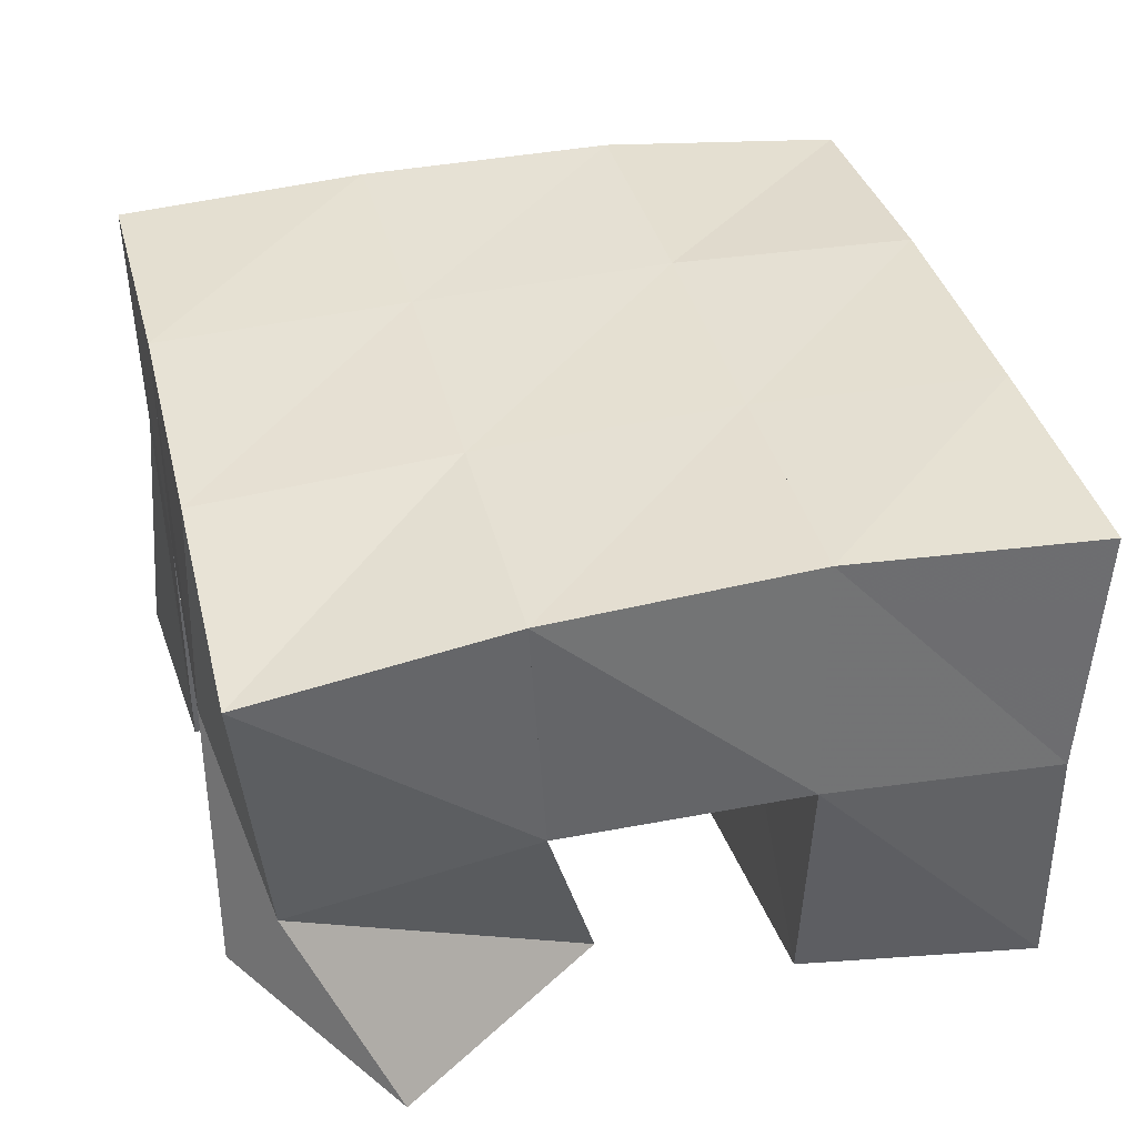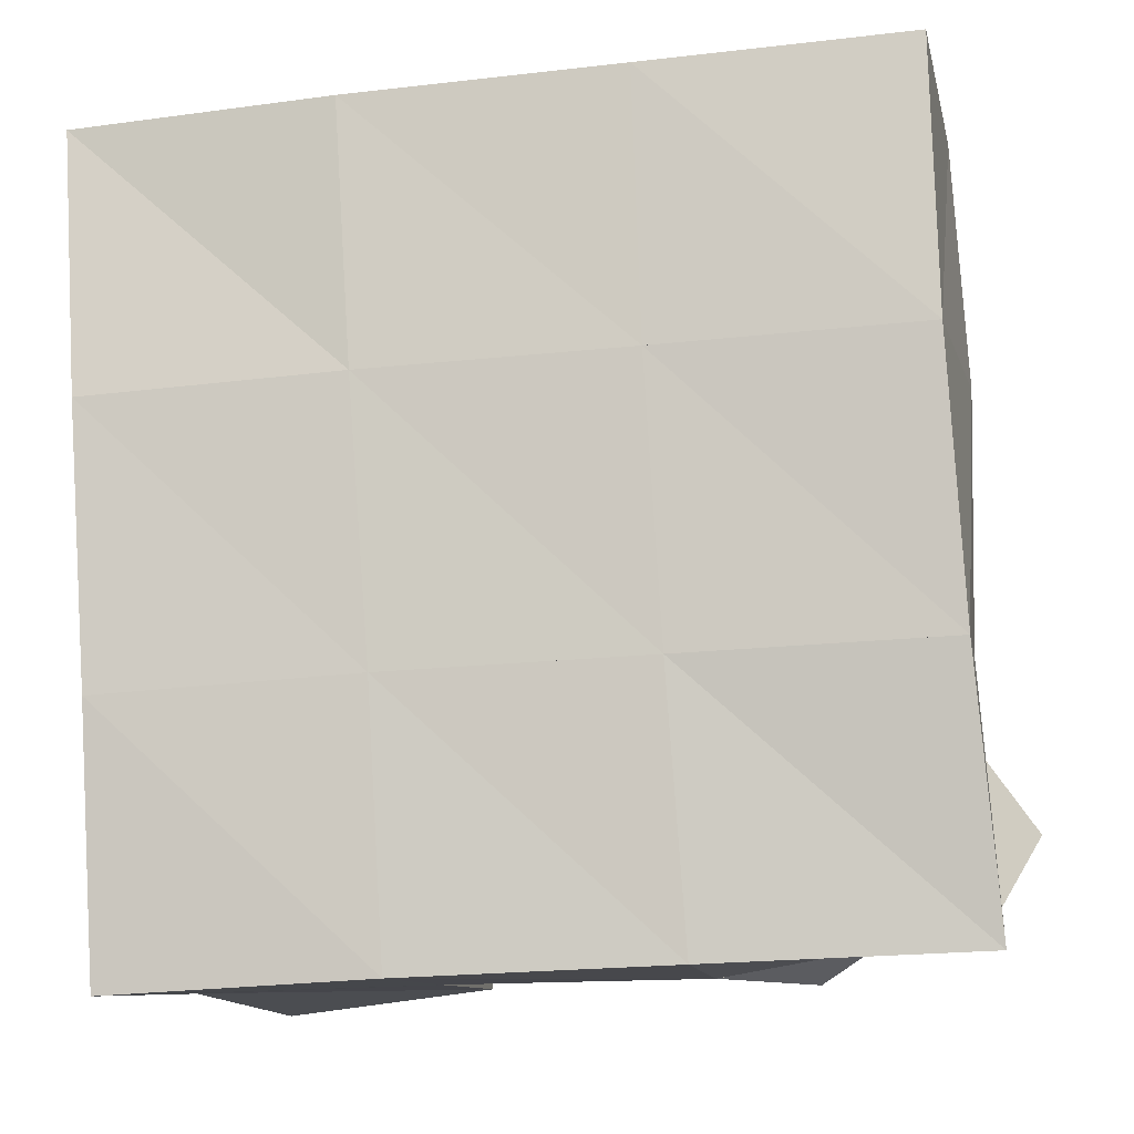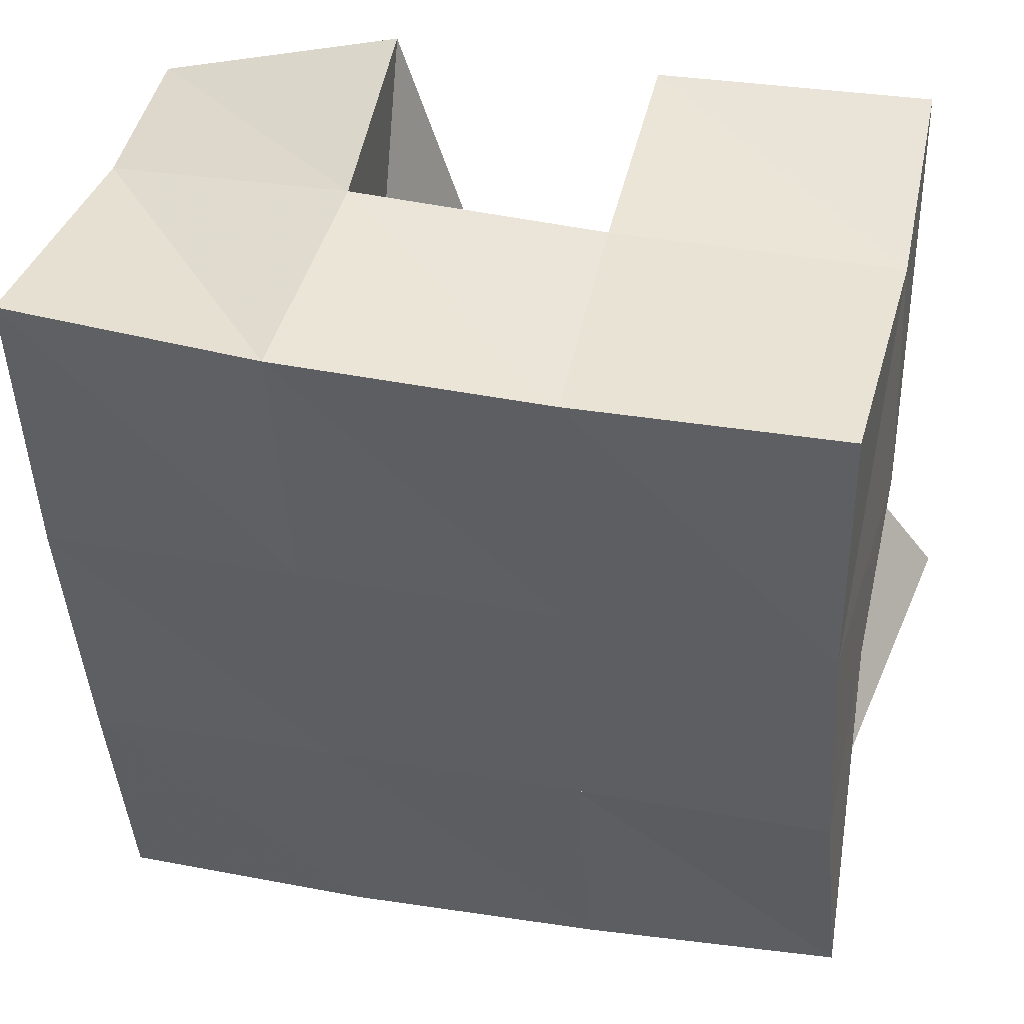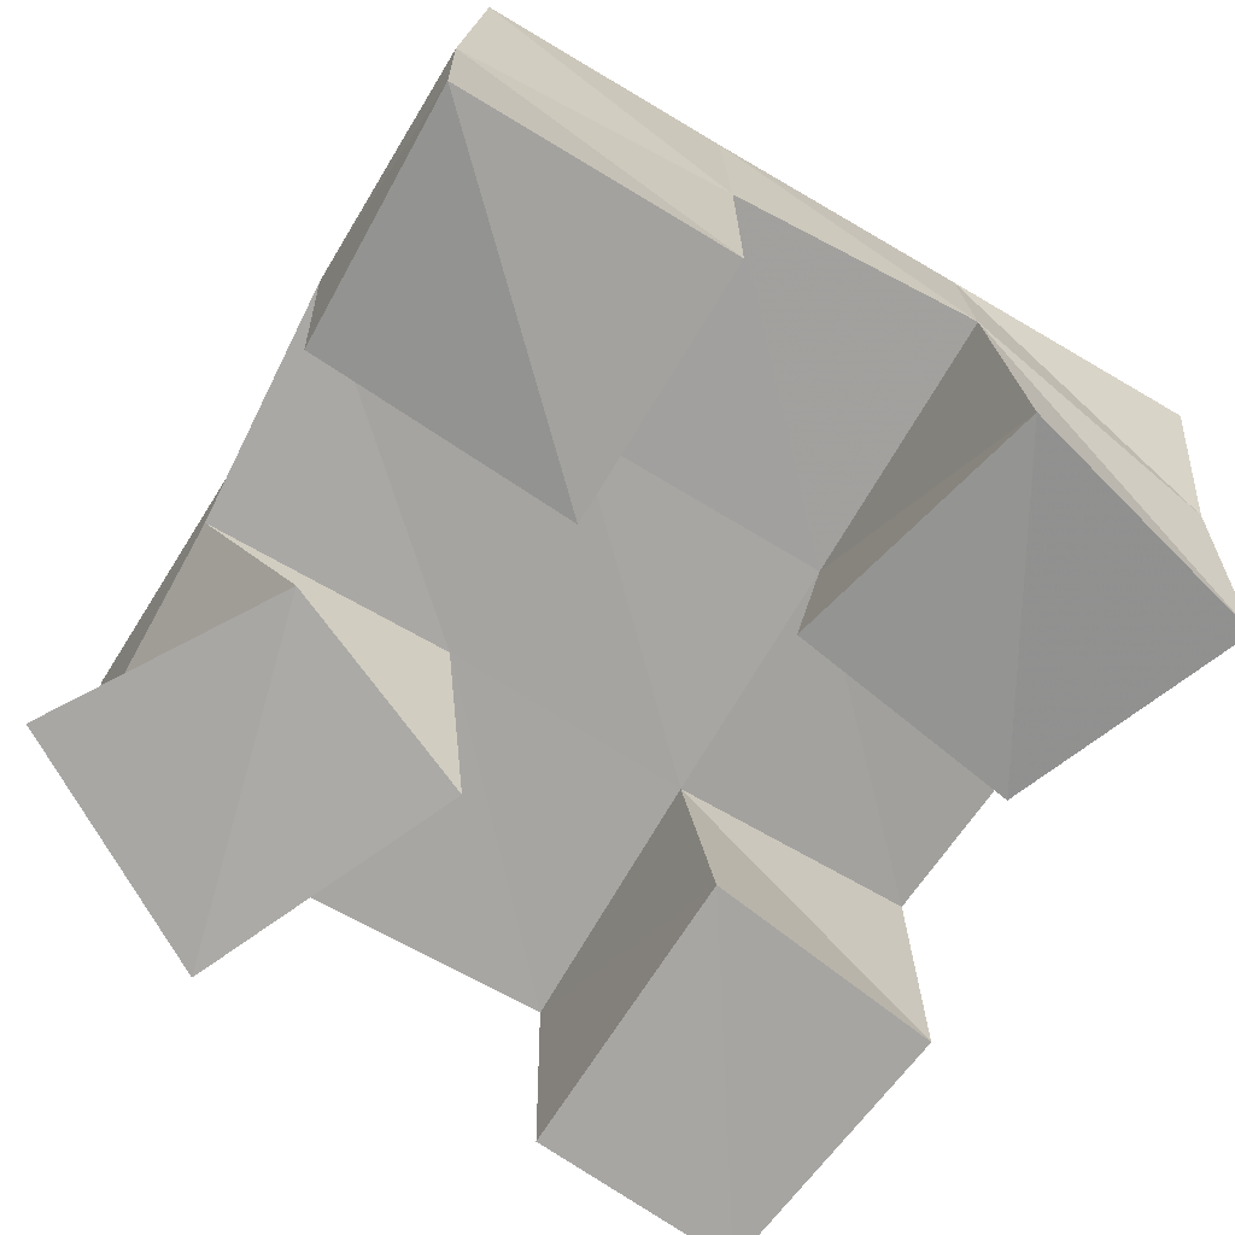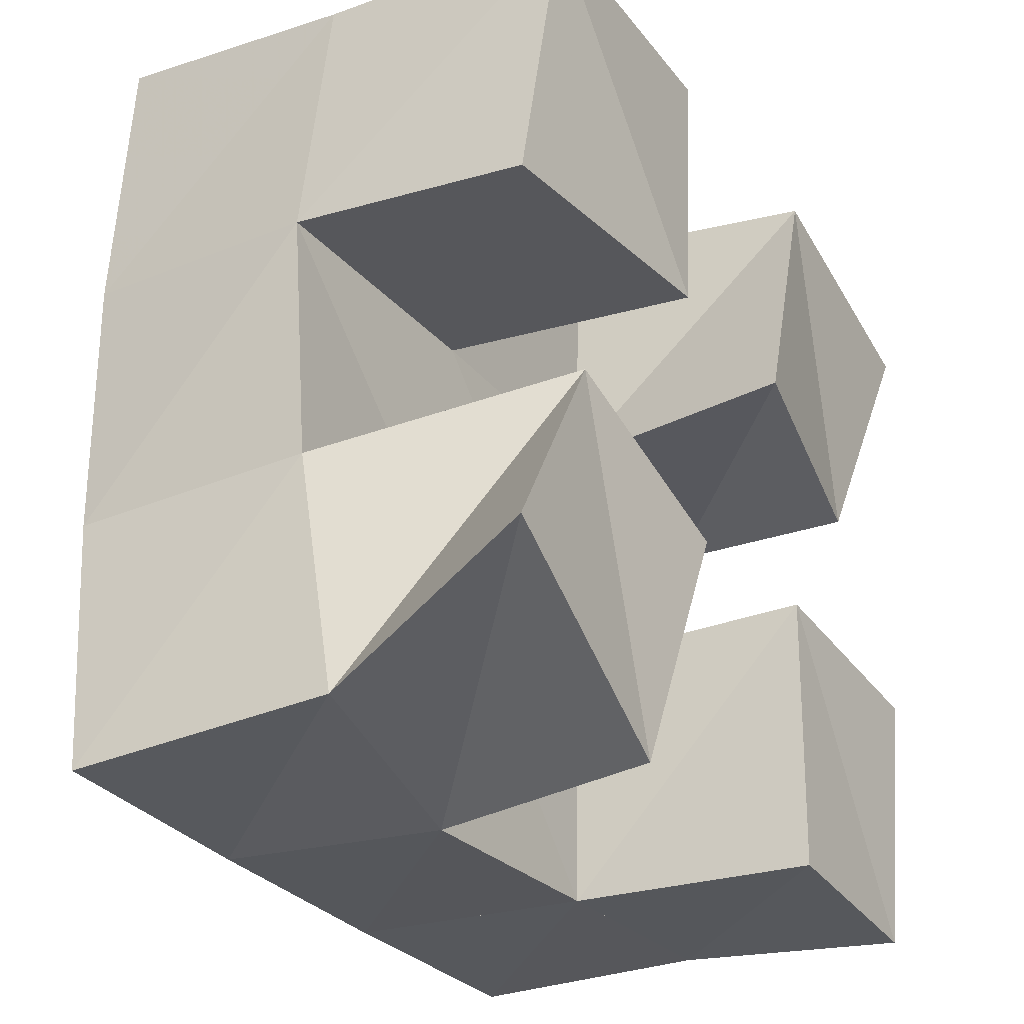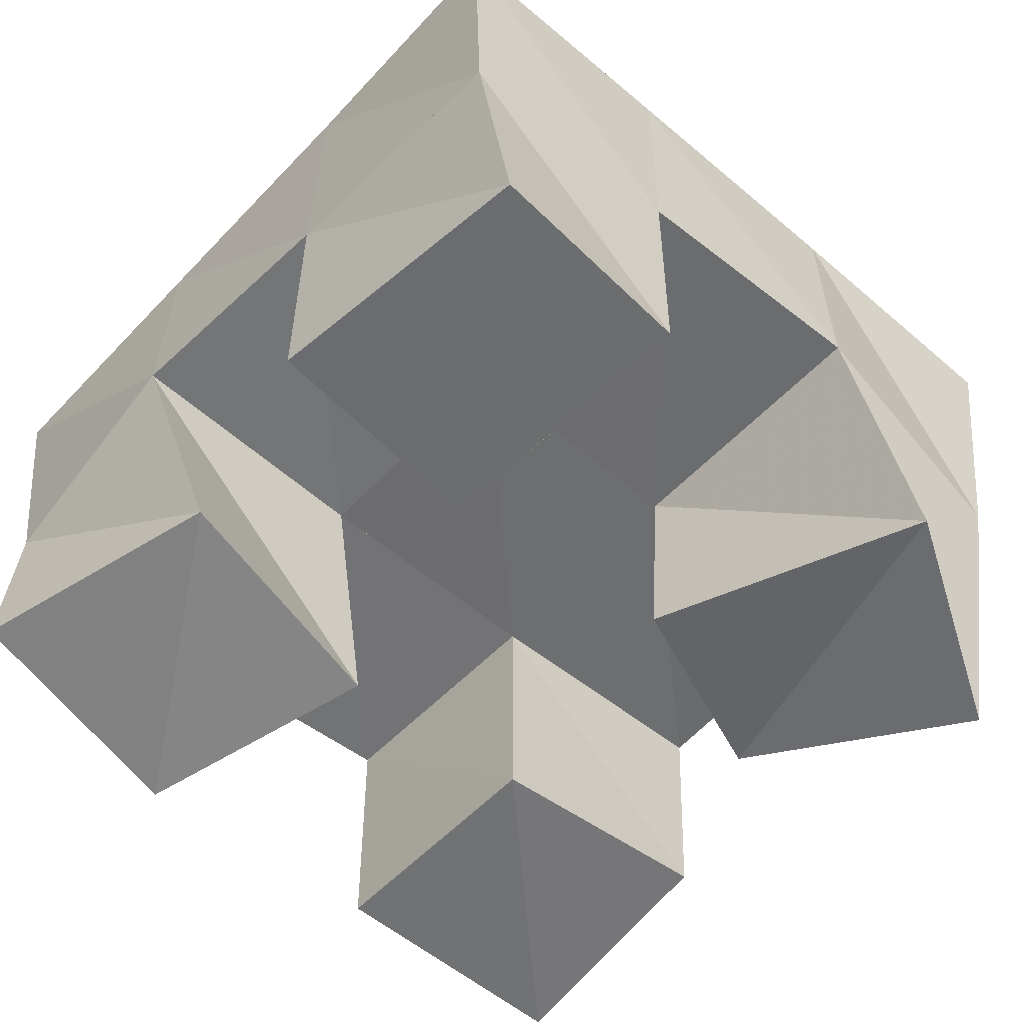
<metadata>
{"format":"obj","ext":"obj","renderer":"f3d","projection":"perspective","resolution":1024,"background":"white","views":[{"elev":38.4,"azim":-101.3,"up":"+Y"},{"elev":-9.8,"azim":-170.1,"up":"+Z"},{"elev":46.2,"azim":-166.7,"up":"+Z"},{"elev":-72.4,"azim":-27.6,"up":"+Y"},{"elev":-25.2,"azim":-59.8,"up":"+Z"},{"elev":-55.5,"azim":141.4,"up":"+Y"}]}
</metadata>
<code>
v 0.4885 0.1 0.1281
v 0.4981 0.1425 0.1088
v 0.5317 0.1 0.09936
v 0.5465 0.1503 0.09974
v 0.5176 0.1037 0.1687
v 0.4995 0.1511 0.1563
v 0.5573 0.1 0.15
v 0.5494 0.1519 0.1544
v 0.5929 0.1 0.2
v 0.6017 0.1517 0.1992
v 0.6397 0.1069 0.1889
v 0.6535 0.1525 0.1955
v 0.6087 0.1 0.2499
v 0.6041 0.1511 0.2522
v 0.6581 0.1 0.2344
v 0.6541 0.1419 0.2415
v 0.5019 0.1074 0.2036
v 0.4988 0.1538 0.2046
v 0.553 0.1 0.2
v 0.5513 0.1521 0.2021
v 0.5032 0.1 0.2531
v 0.502 0.1496 0.2522
v 0.5562 0.1 0.25
v 0.5555 0.1514 0.2519
v 0.5972 0.1 0.09878
v 0.5965 0.1496 0.09882
v 0.6386 0.1 0.09353
v 0.6431 0.1484 0.09736
v 0.6026 0.102 0.1546
v 0.5989 0.1502 0.151
v 0.6482 0.1 0.1467
v 0.6475 0.1529 0.1484
v 0.4948 0.194 0.1032
v 0.5454 0.1974 0.1011
v 0.4991 0.1998 0.1533
v 0.5488 0.1998 0.1513
v 0.5022 0.2021 0.205
v 0.5519 0.2009 0.2031
v 0.5039 0.199 0.256
v 0.554 0.1991 0.2534
v 0.5955 0.1992 0.09903
v 0.5983 0.2005 0.1493
v 0.6023 0.2005 0.2012
v 0.6061 0.1977 0.2513
v 0.6456 0.1984 0.09626
v 0.6478 0.201 0.1464
v 0.6517 0.2 0.1986
v 0.6568 0.1931 0.2494
f 1 2 4
f 3 1 4
f 2 6 8
f 4 2 8
f 6 5 7
f 8 6 7
f 5 1 3
f 7 5 3
f 8 7 3
f 4 8 3
f 2 1 5
f 6 2 5
f 9 10 12
f 11 9 12
f 10 14 16
f 12 10 16
f 14 13 15
f 16 14 15
f 13 9 11
f 15 13 11
f 16 15 11
f 12 16 11
f 10 9 13
f 14 10 13
f 17 18 20
f 19 17 20
f 18 22 24
f 20 18 24
f 22 21 23
f 24 22 23
f 21 17 19
f 23 21 19
f 24 23 19
f 20 24 19
f 18 17 21
f 22 18 21
f 25 26 28
f 27 25 28
f 26 30 32
f 28 26 32
f 30 29 31
f 32 30 31
f 29 25 27
f 31 29 27
f 32 31 27
f 28 32 27
f 26 25 29
f 30 26 29
f 2 33 34
f 4 2 34
f 33 35 36
f 34 33 36
f 35 6 8
f 36 35 8
f 6 2 4
f 8 6 4
f 36 8 4
f 34 36 4
f 33 2 6
f 35 33 6
f 6 35 36
f 8 6 36
f 35 37 38
f 36 35 38
f 37 18 20
f 38 37 20
f 18 6 8
f 20 18 8
f 38 20 8
f 36 38 8
f 35 6 18
f 37 35 18
f 18 37 38
f 20 18 38
f 37 39 40
f 38 37 40
f 39 22 24
f 40 39 24
f 22 18 20
f 24 22 20
f 40 24 20
f 38 40 20
f 37 18 22
f 39 37 22
f 4 34 41
f 26 4 41
f 34 36 42
f 41 34 42
f 36 8 30
f 42 36 30
f 8 4 26
f 30 8 26
f 42 30 26
f 41 42 26
f 34 4 8
f 36 34 8
f 8 36 42
f 30 8 42
f 36 38 43
f 42 36 43
f 38 20 10
f 43 38 10
f 20 8 30
f 10 20 30
f 43 10 30
f 42 43 30
f 36 8 20
f 38 36 20
f 20 38 43
f 10 20 43
f 38 40 44
f 43 38 44
f 40 24 14
f 44 40 14
f 24 20 10
f 14 24 10
f 44 14 10
f 43 44 10
f 38 20 24
f 40 38 24
f 26 41 45
f 28 26 45
f 41 42 46
f 45 41 46
f 42 30 32
f 46 42 32
f 30 26 28
f 32 30 28
f 46 32 28
f 45 46 28
f 41 26 30
f 42 41 30
f 30 42 46
f 32 30 46
f 42 43 47
f 46 42 47
f 43 10 12
f 47 43 12
f 10 30 32
f 12 10 32
f 47 12 32
f 46 47 32
f 42 30 10
f 43 42 10
f 10 43 47
f 12 10 47
f 43 44 48
f 47 43 48
f 44 14 16
f 48 44 16
f 14 10 12
f 16 14 12
f 48 16 12
f 47 48 12
f 43 10 14
f 44 43 14

</code>
